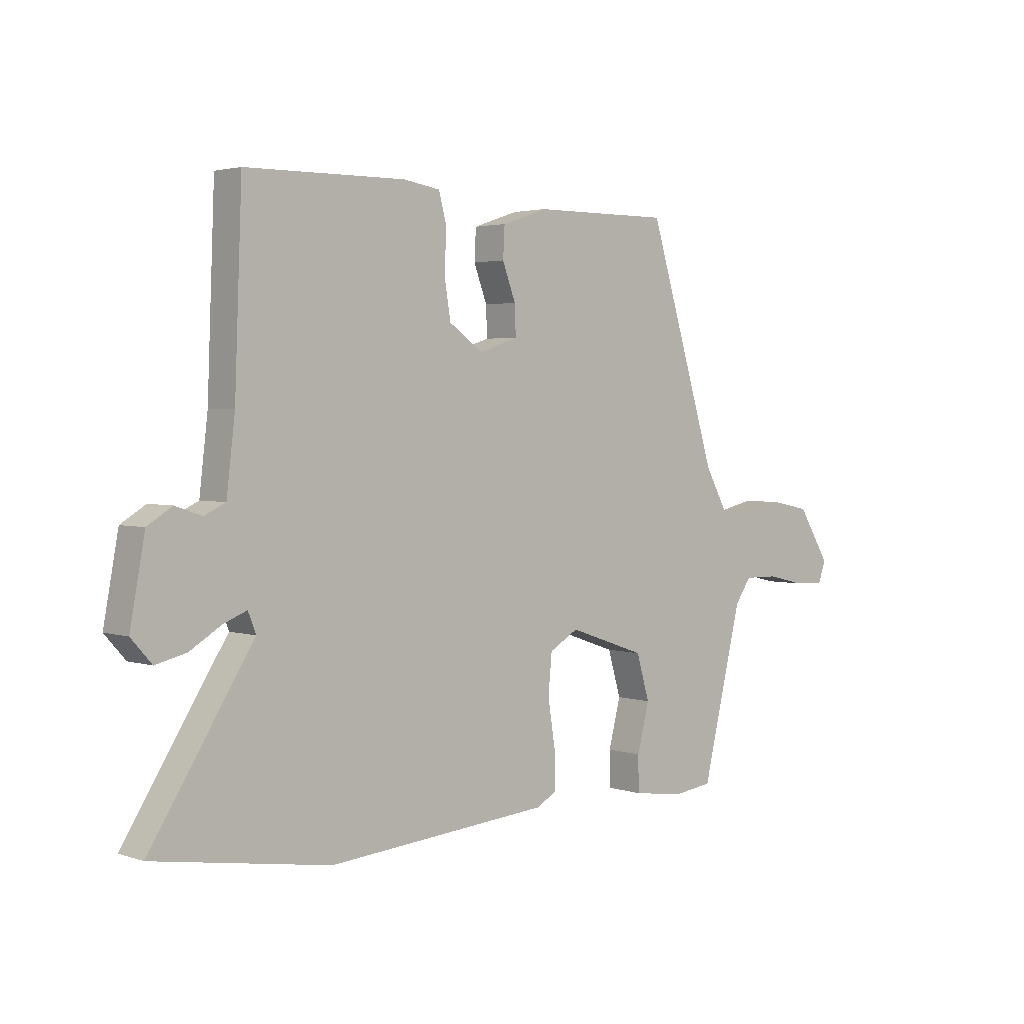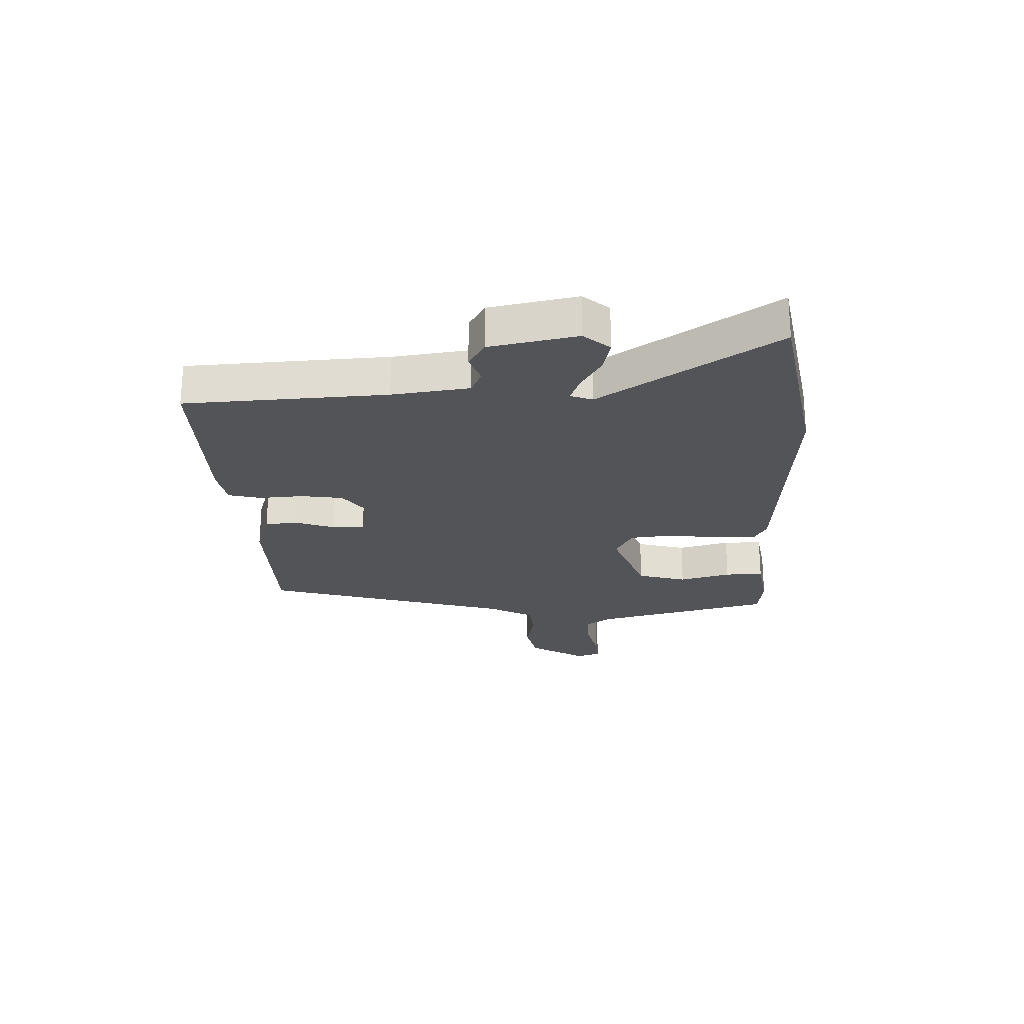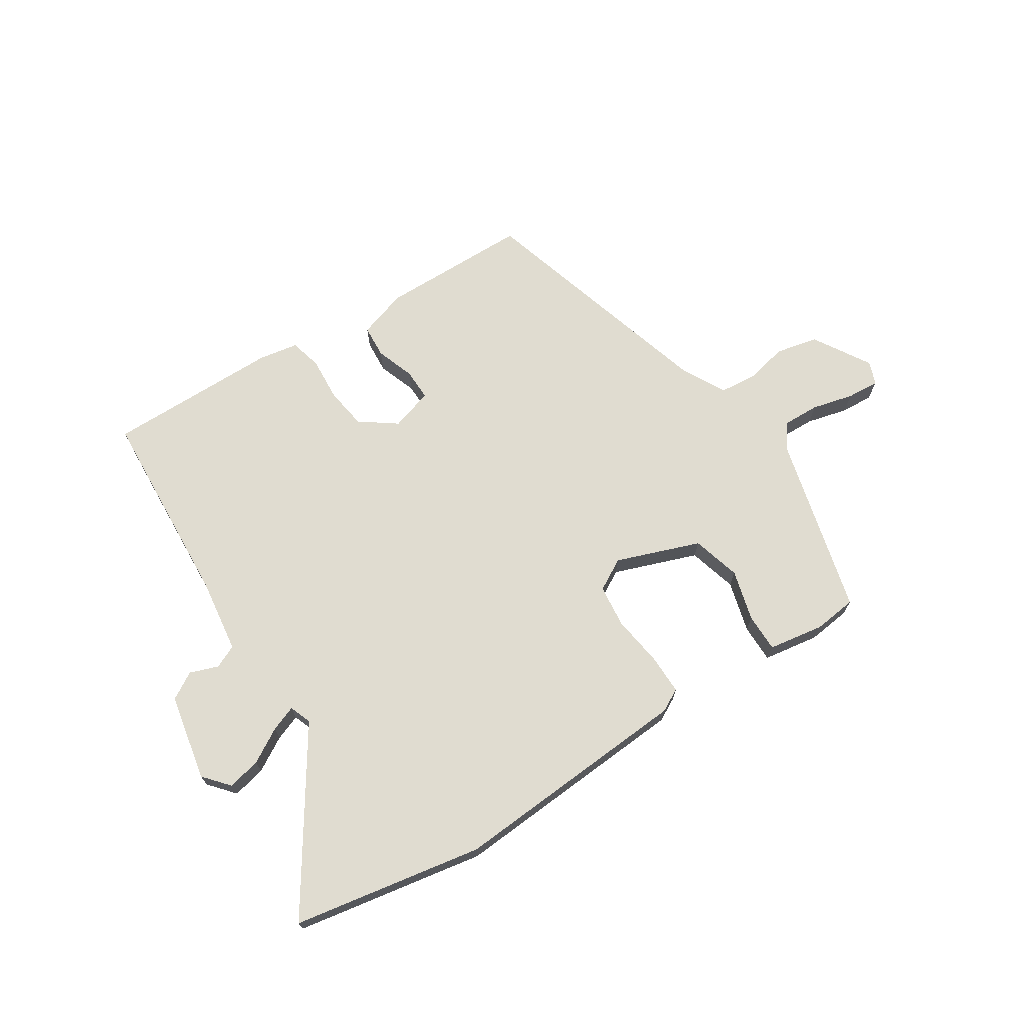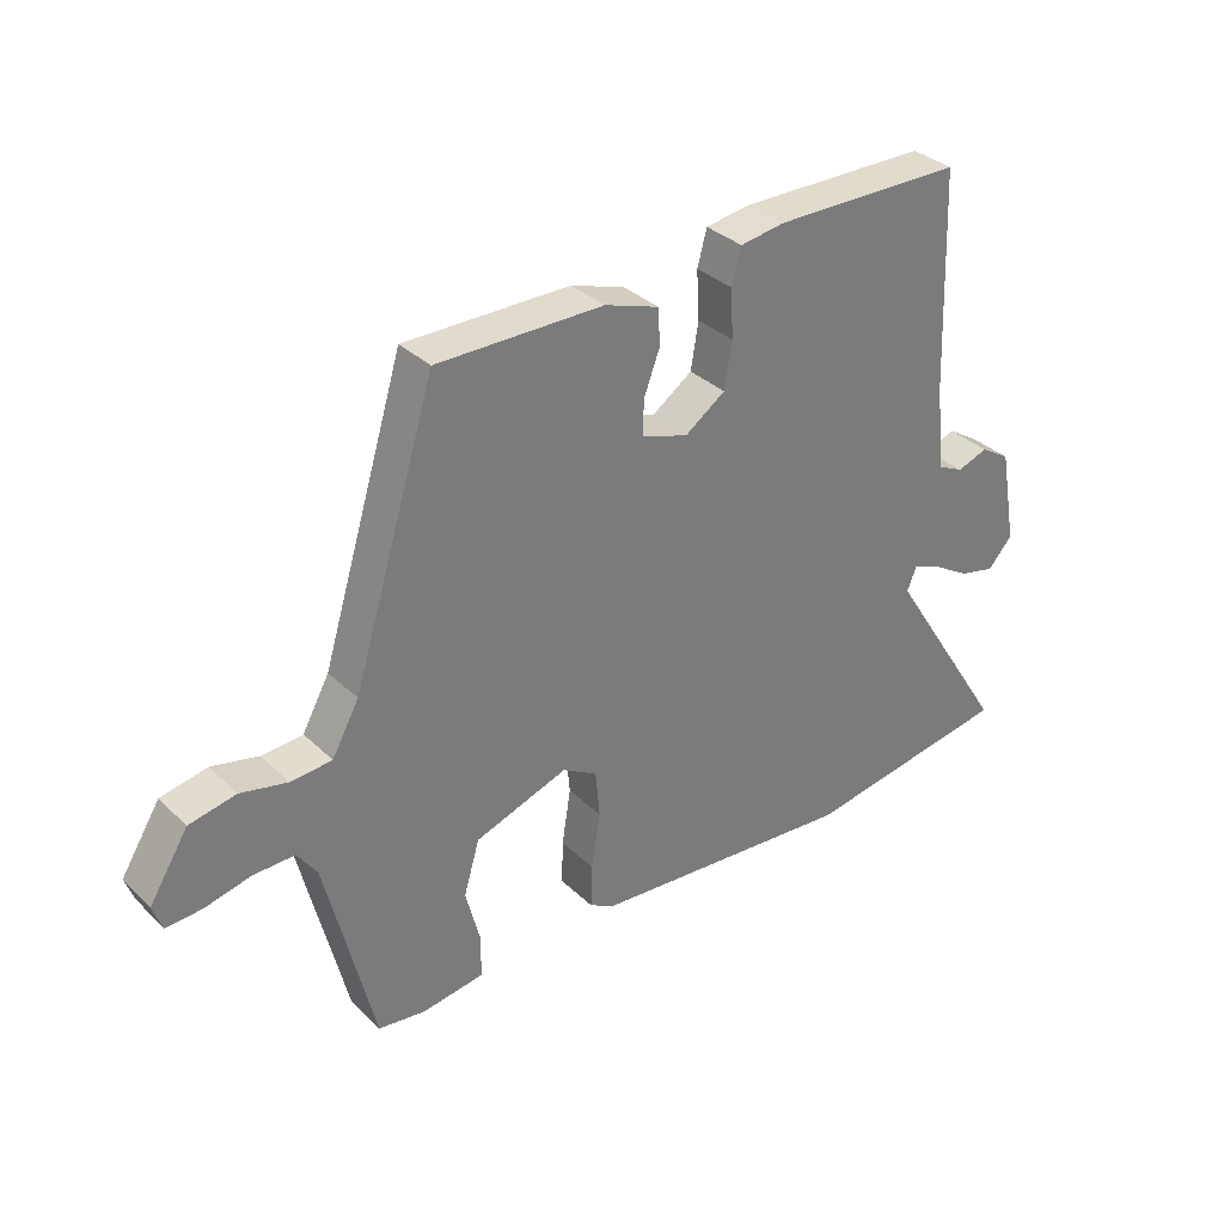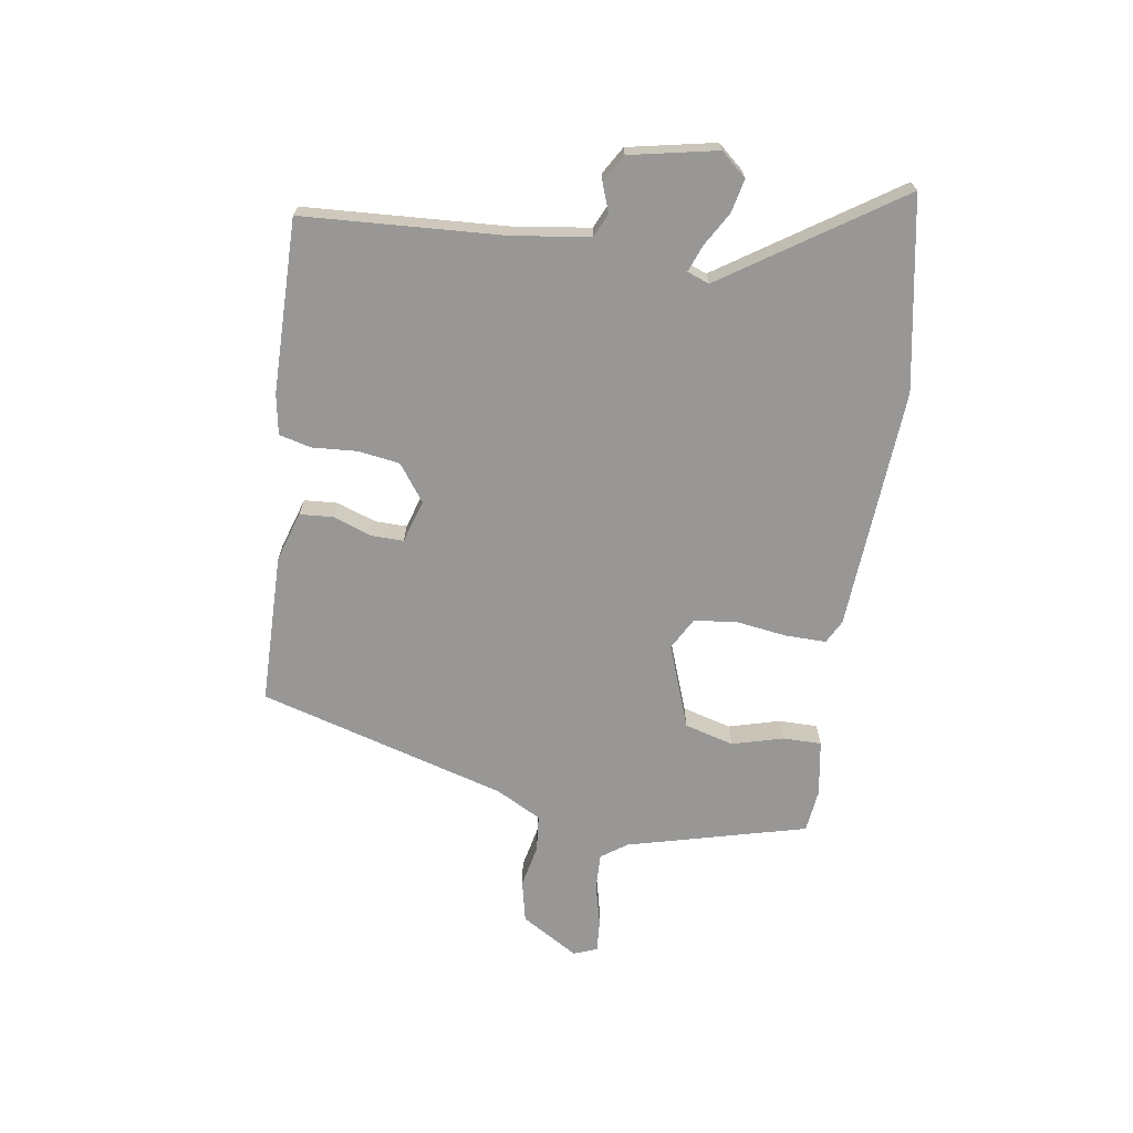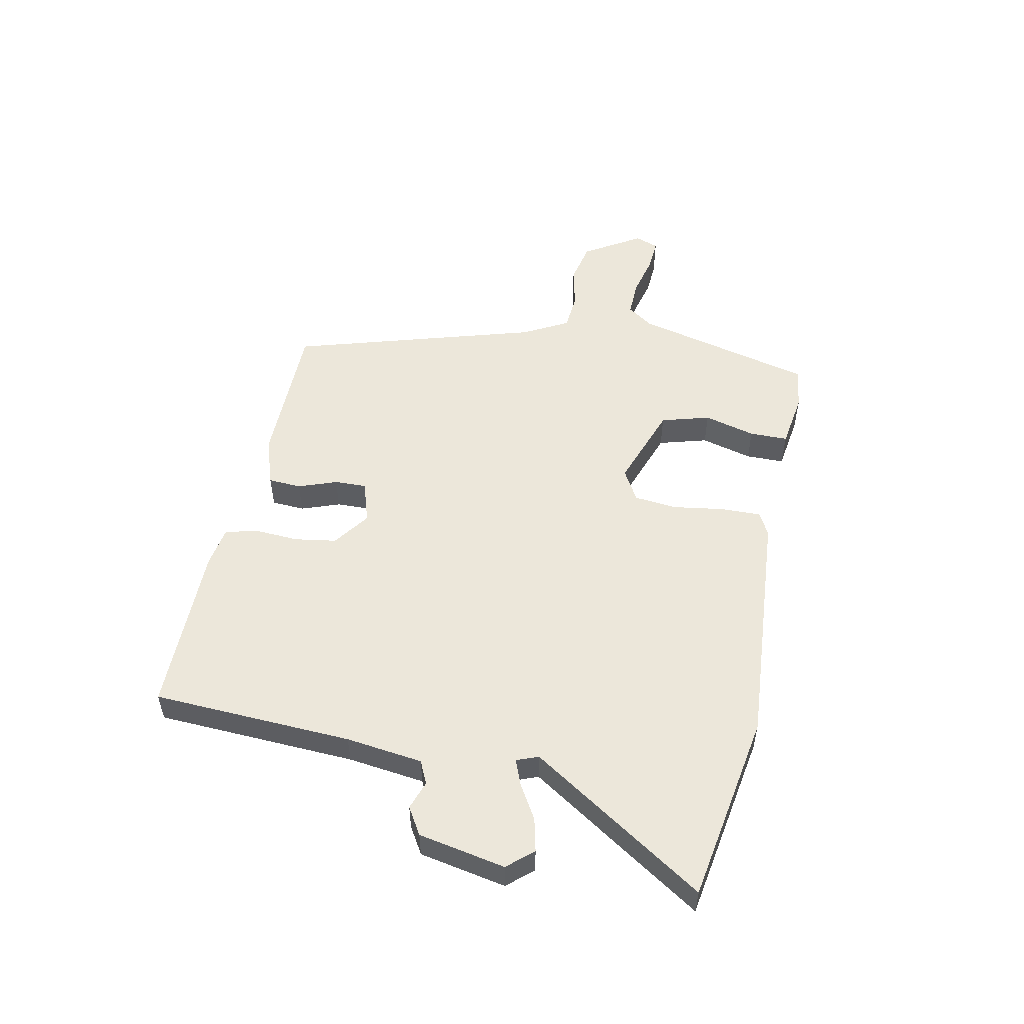
<metadata>
{"format":"obj","ext":"obj","renderer":"f3d","projection":"perspective","resolution":1024,"background":"white","views":[{"elev":2.9,"azim":138.0,"up":"+Z"},{"elev":-23.5,"azim":93.0,"up":"+Y"},{"elev":69.7,"azim":148.2,"up":"+Y"},{"elev":33.5,"azim":-37.9,"up":"+Z"},{"elev":-68.2,"azim":82.3,"up":"+Y"},{"elev":52.5,"azim":102.0,"up":"+Y"}]}
</metadata>
<code>
v -0.339 0.07 0.493
v -0.076 0.07 0.492
v 0.01 0.07 0.463
v 0.013 0.07 0.405
v -0.012 0.07 0.338
v -0.014 0.07 0.282
v 0.06 0.07 0.258
v 0.124 0.07 0.303
v 0.136 0.07 0.376
v 0.132 0.07 0.453
v 0.147 0.07 0.509
v 0.217 0.07 0.52
v 0.519 0.07 0.517
v 0.533 0.07 0.168
v 0.549 0.07 0.034
v 0.589 0.07 0.015
v 0.639 0.07 0.032
v 0.686 0.07 0.003
v 0.714 0.07 -0.149
v 0.675 0.07 -0.193
v 0.617 0.07 -0.179
v 0.558 0.07 -0.143
v 0.513 0.07 -0.125
v 0.498 0.07 -0.163
v 0.693 0.07 -0.469
v 0.36 0.07 -0.523
v -0.063 0.07 -0.488
v -0.103 0.07 -0.466
v -0.101 0.07 -0.396
v -0.087 0.07 -0.307
v -0.094 0.07 -0.232
v -0.149 0.07 -0.2
v -0.296 0.07 -0.251
v -0.321 0.07 -0.336
v -0.298 0.07 -0.426
v -0.299 0.07 -0.493
v -0.397 0.07 -0.507
v -0.472 0.07 -0.497
v -0.548 0.07 -0.182
v -0.579 0.07 -0.137
v -0.644 0.07 -0.138
v -0.717 0.07 -0.155
v -0.774 0.07 -0.158
v -0.789 0.07 -0.117
v -0.727 0.07 -0.018
v -0.653 0.07 -0.003
v -0.579 0.07 -0.02
v -0.514 0.07 -0.015
v -0.471 0.07 0.063
v -0.339 0 0.493
v -0.076 0 0.492
v 0.01 0 0.463
v 0.013 0 0.405
v -0.012 0 0.338
v -0.014 0 0.282
v 0.06 0 0.258
v 0.124 0 0.303
v 0.136 0 0.376
v 0.132 0 0.453
v 0.147 0 0.509
v 0.217 0 0.52
v 0.519 0 0.517
v 0.533 0 0.168
v 0.549 0 0.034
v 0.589 0 0.015
v 0.639 0 0.032
v 0.686 0 0.003
v 0.714 0 -0.149
v 0.675 0 -0.193
v 0.617 0 -0.179
v 0.558 0 -0.143
v 0.513 0 -0.125
v 0.498 0 -0.163
v 0.693 0 -0.469
v 0.36 0 -0.523
v -0.063 0 -0.488
v -0.103 0 -0.466
v -0.101 0 -0.396
v -0.087 0 -0.307
v -0.094 0 -0.232
v -0.149 0 -0.2
v -0.296 0 -0.251
v -0.321 0 -0.336
v -0.298 0 -0.426
v -0.299 0 -0.493
v -0.397 0 -0.507
v -0.472 0 -0.497
v -0.548 0 -0.182
v -0.579 0 -0.137
v -0.644 0 -0.138
v -0.717 0 -0.155
v -0.774 0 -0.158
v -0.789 0 -0.117
v -0.727 0 -0.018
v -0.653 0 -0.003
v -0.579 0 -0.02
v -0.514 0 -0.015
v -0.471 0 0.063
f 44 45 46 47
f 44 47 48
f 41 42 43 44
f 40 41 44 48
f 39 40 48 49
f 37 38 39 49
f 34 35 36 37
f 33 34 37 49
f 27 28 29 30
f 27 30 31
f 24 25 26 27
f 23 24 27 31
f 19 20 21 22
f 19 22 23
f 16 17 18 19
f 15 16 19 23
f 14 15 23 31
f 9 10 11 12
f 8 9 12 13
f 7 8 13 14
f 2 3 4 5
f 2 5 6
f 1 2 6
f 32 33 49 1
f 7 14 31 32
f 6 7 32
f 1 6 32
f 96 95 94 93
f 97 96 93
f 93 92 91 90
f 97 93 90 89
f 98 97 89 88
f 98 88 87 86
f 86 85 84 83
f 98 86 83 82
f 79 78 77 76
f 80 79 76
f 76 75 74 73
f 80 76 73 72
f 71 70 69 68
f 72 71 68
f 68 67 66 65
f 72 68 65 64
f 80 72 64 63
f 61 60 59 58
f 62 61 58 57
f 63 62 57 56
f 54 53 52 51
f 55 54 51
f 55 51 50
f 50 98 82 81
f 81 80 63 56
f 81 56 55
f 81 55 50
f 1 50 51 2
f 2 51 52 3
f 3 52 53 4
f 4 53 54 5
f 5 54 55 6
f 6 55 56 7
f 7 56 57 8
f 8 57 58 9
f 9 58 59 10
f 10 59 60 11
f 11 60 61 12
f 12 61 62 13
f 13 62 63 14
f 14 63 64 15
f 15 64 65 16
f 16 65 66 17
f 17 66 67 18
f 18 67 68 19
f 19 68 69 20
f 20 69 70 21
f 21 70 71 22
f 22 71 72 23
f 23 72 73 24
f 24 73 74 25
f 25 74 75 26
f 26 75 76 27
f 27 76 77 28
f 28 77 78 29
f 29 78 79 30
f 30 79 80 31
f 31 80 81 32
f 32 81 82 33
f 33 82 83 34
f 34 83 84 35
f 35 84 85 36
f 36 85 86 37
f 37 86 87 38
f 38 87 88 39
f 39 88 89 40
f 40 89 90 41
f 41 90 91 42
f 42 91 92 43
f 43 92 93 44
f 44 93 94 45
f 45 94 95 46
f 46 95 96 47
f 47 96 97 48
f 48 97 98 49
f 49 98 50 1

</code>
